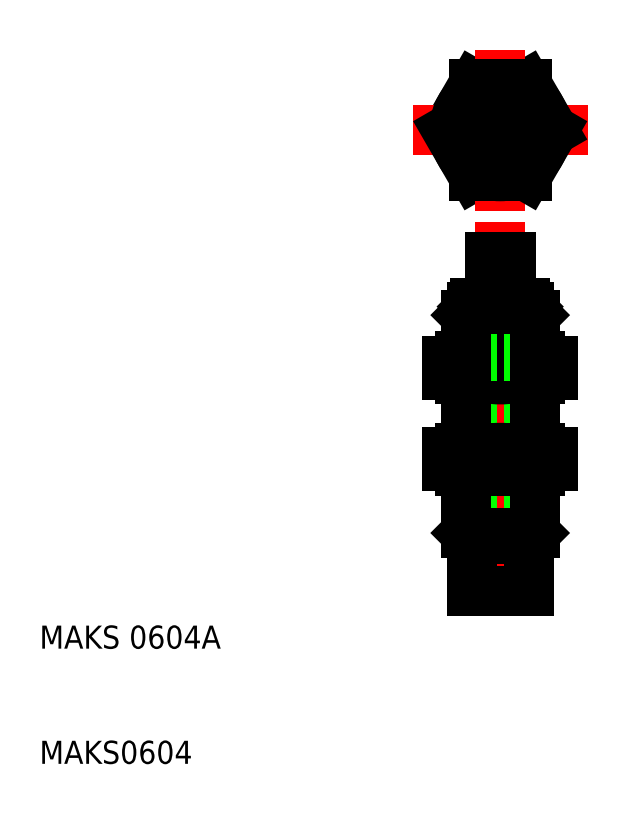
<metadata>
{"format":"dxf","ext":"dxf","renderer":"ezdxf+matplotlib","layout":"modelspace","background":"white","min_lineweight":24,"dpi":150}
</metadata>
<code>
0
SECTION
2
ENTITIES
0
LINE
8
CENTER
10
50
20
57
30
0
11
50
21
22
31
0
0
TEXT
8
0
10
10
20
10
30
0
40
2
1
MAKS0604
0
TEXT
8
0
10
10
20
20
30
0
40
2
1
MAKS 0604A
0
ARC
8
0
10
46.55
20
45.23
30
0
40
1.853
50
231.6
51
270
0
ARC
8
0
10
46.55
20
43.52
30
0
40
1.853
50
90
51
128.4
0
ARC
8
0
10
46.55
20
35.58
30
0
40
1.853
50
90
51
128.4
0
ARC
8
0
10
46.55
20
37.29
30
0
40
1.853
50
231.6
51
270
0
LINE
8
0
10
45.4
20
43.77
30
0
11
45.4
21
44.98
31
0
0
LINE
8
0
10
45.4
20
37.04
30
0
11
45.4
21
35.84
31
0
0
LINE
8
0
10
52.46
20
35.44
30
0
11
52.46
21
29.5
31
0
0
LINE
8
0
10
53
20
30.04
30
0
11
53
21
35.44
31
0
0
LINE
8
0
10
47.54
20
29.5
30
0
11
47.54
21
35.44
31
0
0
LINE
8
0
10
47
20
35.44
30
0
11
47
21
30.04
31
0
0
LINE
8
0
10
47.54
20
29.5
30
0
11
47.54
21
25
31
0
0
LINE
8
0
10
52.46
20
29.5
30
0
11
52.46
21
25
31
0
0
LINE
8
0
10
47.54
20
25
30
0
11
52.46
21
25
31
0
0
LINE
8
0
10
47
20
30.04
30
0
11
53
21
30.04
31
0
0
LINE
8
0
10
47.54
20
29.5
30
0
11
52.46
21
29.5
31
0
0
LINE
8
0
10
47.54
20
29.5
30
0
11
47
21
30.04
31
0
0
LINE
8
0
10
53
20
30.04
30
0
11
52.46
21
29.5
31
0
0
LINE
8
0
10
47.7
20
43.77
30
0
11
47.7
21
44.98
31
0
0
LINE
8
0
10
52.3
20
43.77
30
0
11
52.3
21
44.98
31
0
0
LINE
8
0
10
54.6
20
43.77
30
0
11
54.6
21
44.98
31
0
0
ARC
8
0
10
53.45
20
45.23
30
0
40
1.853
50
270
51
308.4
0
ARC
8
0
10
53.45
20
35.58
30
0
40
1.853
50
51.64
51
90
0
ARC
8
0
10
53.45
20
37.29
30
0
40
1.853
50
270
51
308.4
0
LINE
8
0
10
52.46
20
43.38
30
0
11
52.46
21
37.44
31
0
0
LINE
8
0
10
53
20
37.44
30
0
11
53
21
43.38
31
0
0
LINE
8
0
10
47.54
20
37.44
30
0
11
47.54
21
43.38
31
0
0
LINE
8
0
10
47
20
43.38
30
0
11
47
21
37.44
31
0
0
LINE
8
0
10
46.55
20
37.44
30
0
11
53.45
21
37.44
31
0
0
LINE
8
0
10
46.55
20
35.44
30
0
11
53.45
21
35.44
31
0
0
ARC
8
0
10
50
20
30.63
30
0
40
6.812
50
70.27
51
109.7
0
ARC
8
0
10
50
20
42.25
30
0
40
6.812
50
250.3
51
289.7
0
LINE
8
0
10
47.7
20
37.04
30
0
11
47.7
21
35.84
31
0
0
ARC
8
0
10
46.55
20
35.58
30
0
40
1.853
50
51.64
51
90
0
ARC
8
0
10
46.55
20
37.29
30
0
40
1.853
50
270
51
308.4
0
LINE
8
0
10
52.3
20
37.04
30
0
11
52.3
21
35.84
31
0
0
ARC
8
0
10
53.45
20
35.58
30
0
40
1.853
50
90
51
128.4
0
ARC
8
0
10
53.45
20
37.29
30
0
40
1.853
50
231.6
51
270
0
LINE
8
0
10
53.45
20
43.38
30
0
11
46.55
21
43.38
31
0
0
ARC
8
0
10
50
20
50.19
30
0
40
6.812
50
250.3
51
289.7
0
ARC
8
0
10
46.55
20
45.23
30
0
40
1.853
50
270
51
308.4
0
ARC
8
0
10
53.45
20
45.23
30
0
40
1.853
50
231.6
51
270
0
LINE
8
0
10
54.6
20
37.04
30
0
11
54.6
21
35.84
31
0
0
ARC
8
0
10
53.45
20
43.52
30
0
40
1.853
50
51.64
51
90
0
LINE
8
0
10
52.46
20
49.7
30
0
11
52.15
21
50
31
0
0
LINE
8
0
10
47.54
20
49.7
30
0
11
47.85
21
50
31
0
0
LINE
8
0
10
47.54
20
49.7
30
0
11
52.46
21
49.7
31
0
0
LINE
8
0
10
52.46
20
49.5
30
0
11
47.54
21
49.5
31
0
0
LINE
8
0
10
47
20
48.96
30
0
11
53
21
48.96
31
0
0
LINE
8
0
10
53.45
20
45.38
30
0
11
46.55
21
45.38
31
0
0
ARC
8
0
10
50
20
38.56
30
0
40
6.812
50
70.27
51
109.7
0
LINE
8
0
10
47
20
48.96
30
0
11
47.54
21
49.5
31
0
0
LINE
8
0
10
47.54
20
45.38
30
0
11
47.54
21
49.5
31
0
0
LINE
8
0
10
47
20
48.96
30
0
11
47
21
45.38
31
0
0
LINE
8
0
10
47.54
20
49.5
30
0
11
47.54
21
49.7
31
0
0
ARC
8
0
10
46.55
20
43.52
30
0
40
1.853
50
51.64
51
90
0
LINE
8
0
10
52.46
20
49.5
30
0
11
53
21
48.96
31
0
0
LINE
8
0
10
52.46
20
49.5
30
0
11
52.46
21
45.38
31
0
0
LINE
8
0
10
53
20
45.38
30
0
11
53
21
48.96
31
0
0
LINE
8
0
10
52.46
20
49.5
30
0
11
52.46
21
49.7
31
0
0
ARC
8
0
10
53.45
20
43.52
30
0
40
1.853
50
90
51
128.4
0
LINE
8
0
10
49.1
20
54
30
0
11
50.9
21
54
31
0
0
LINE
8
0
10
47.85
20
50
30
0
11
52.15
21
50
31
0
0
LINE
8
0
10
49.1
20
50
30
0
11
49.1
21
54
31
0
0
LINE
8
0
10
50.9
20
50
30
0
11
50.9
21
54
31
0
0
LINE
8
0
10
47.7
20
68.98
30
0
11
45.4
21
65
31
0
0
LINE
8
CENTER
10
42.4
20
65
30
0
11
57.6
21
65
31
0
0
LINE
8
0
10
45.4
20
65
30
0
11
47.7
21
61.02
31
0
0
LINE
8
0
10
54.6
20
65
30
0
11
52.3
21
68.98
31
0
0
LINE
8
CENTER
10
50
20
71.98
30
0
11
50
21
58.02
31
0
0
CIRCLE
8
0
10
50
20
65
30
0
40
3
0
CIRCLE
8
0
10
50
20
65
30
0
40
2.458
0
CIRCLE
8
0
10
50
20
65
30
0
40
3.984
0
CIRCLE
8
0
10
50
20
65
30
0
40
3
0
LINE
8
0
10
52.3
20
61.02
30
0
11
54.6
21
65
31
0
0
LINE
8
0
10
47.7
20
61.02
30
0
11
52.3
21
61.02
31
0
0
CIRCLE
8
0
10
50
20
65
30
0
40
0.9
0
LINE
8
0
10
52.3
20
68.98
30
0
11
47.7
21
68.98
31
0
0
CIRCLE
8
0
10
50
20
65
30
0
40
2.154
0
ENDSEC
0
EOF

</code>
